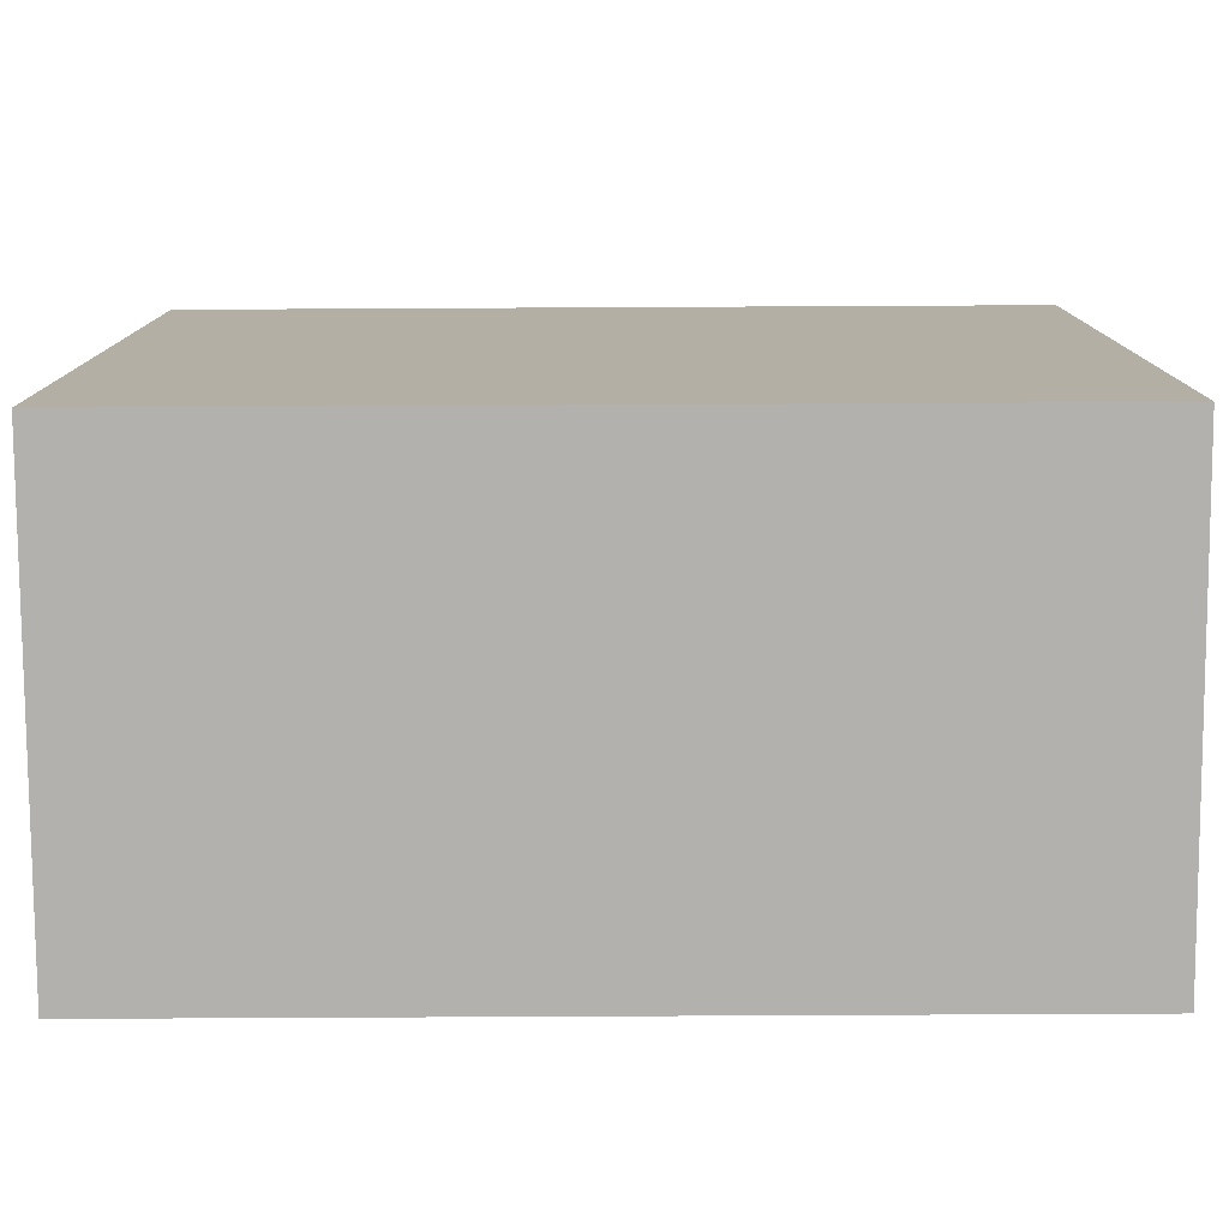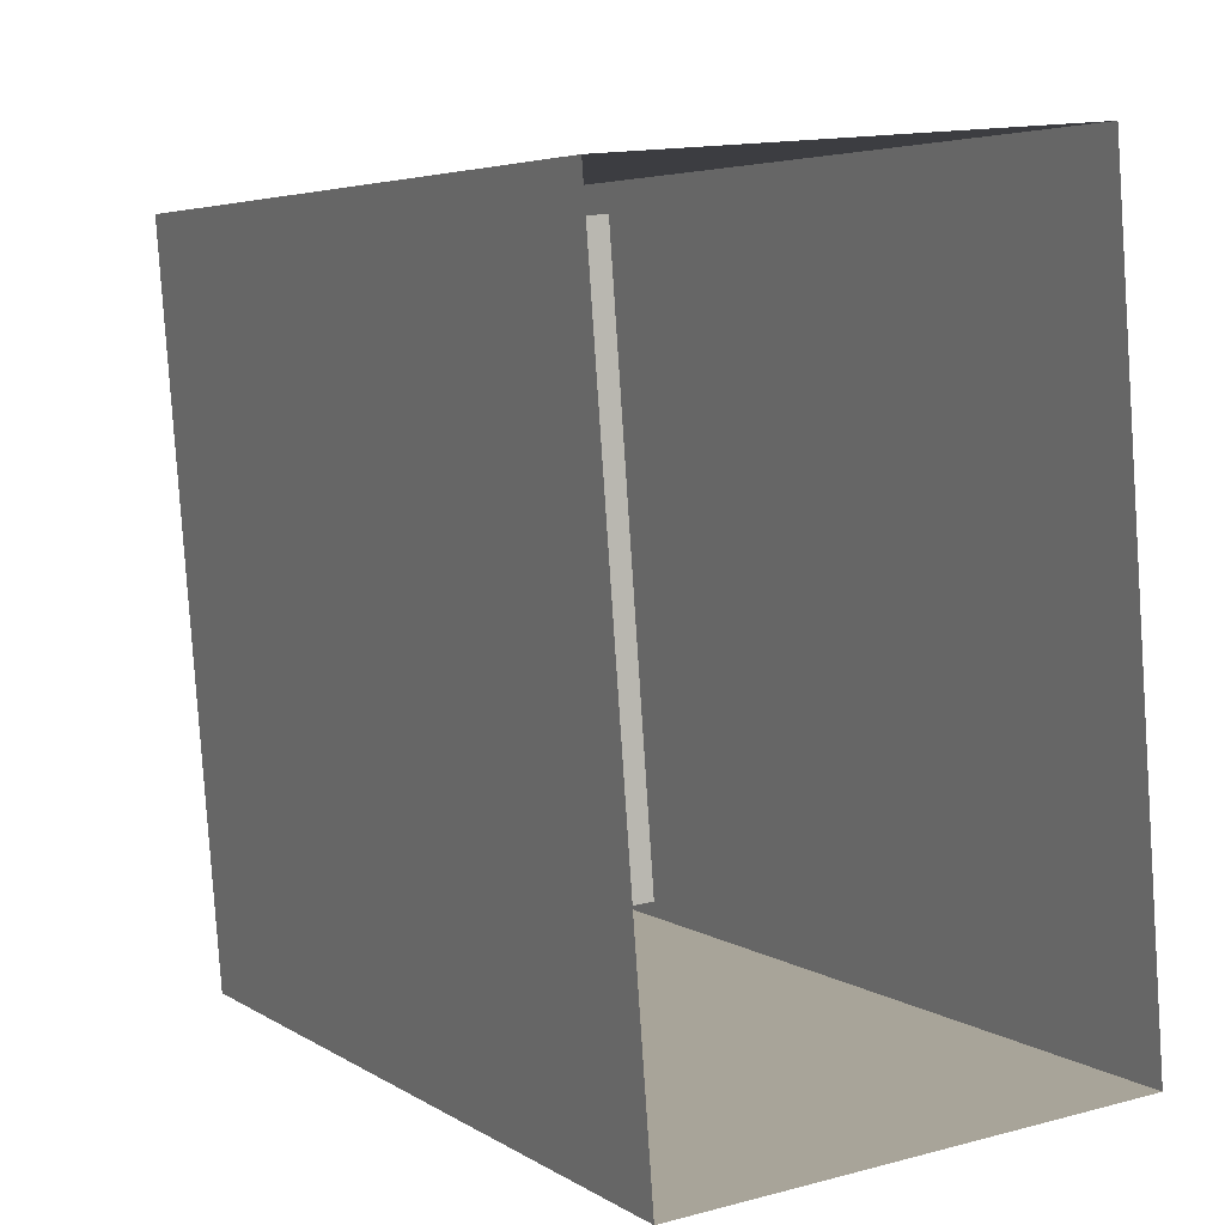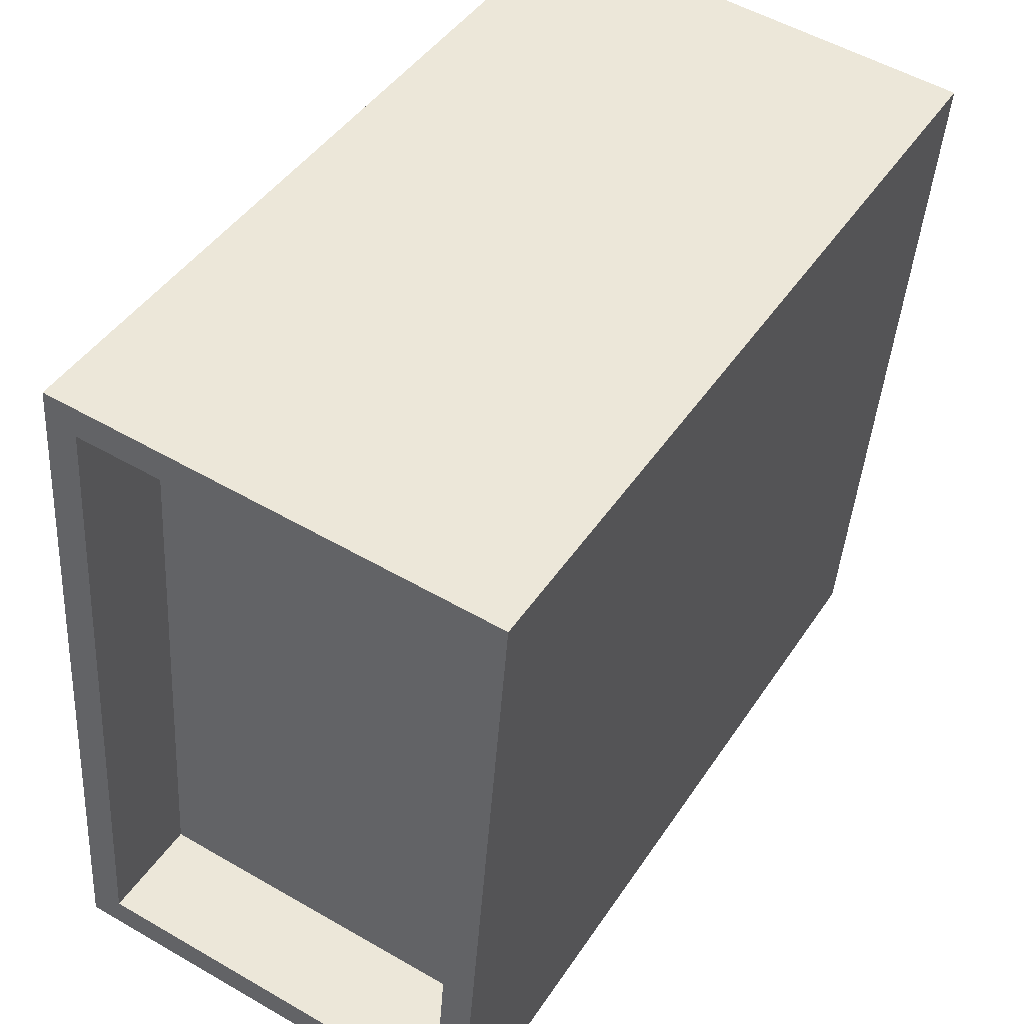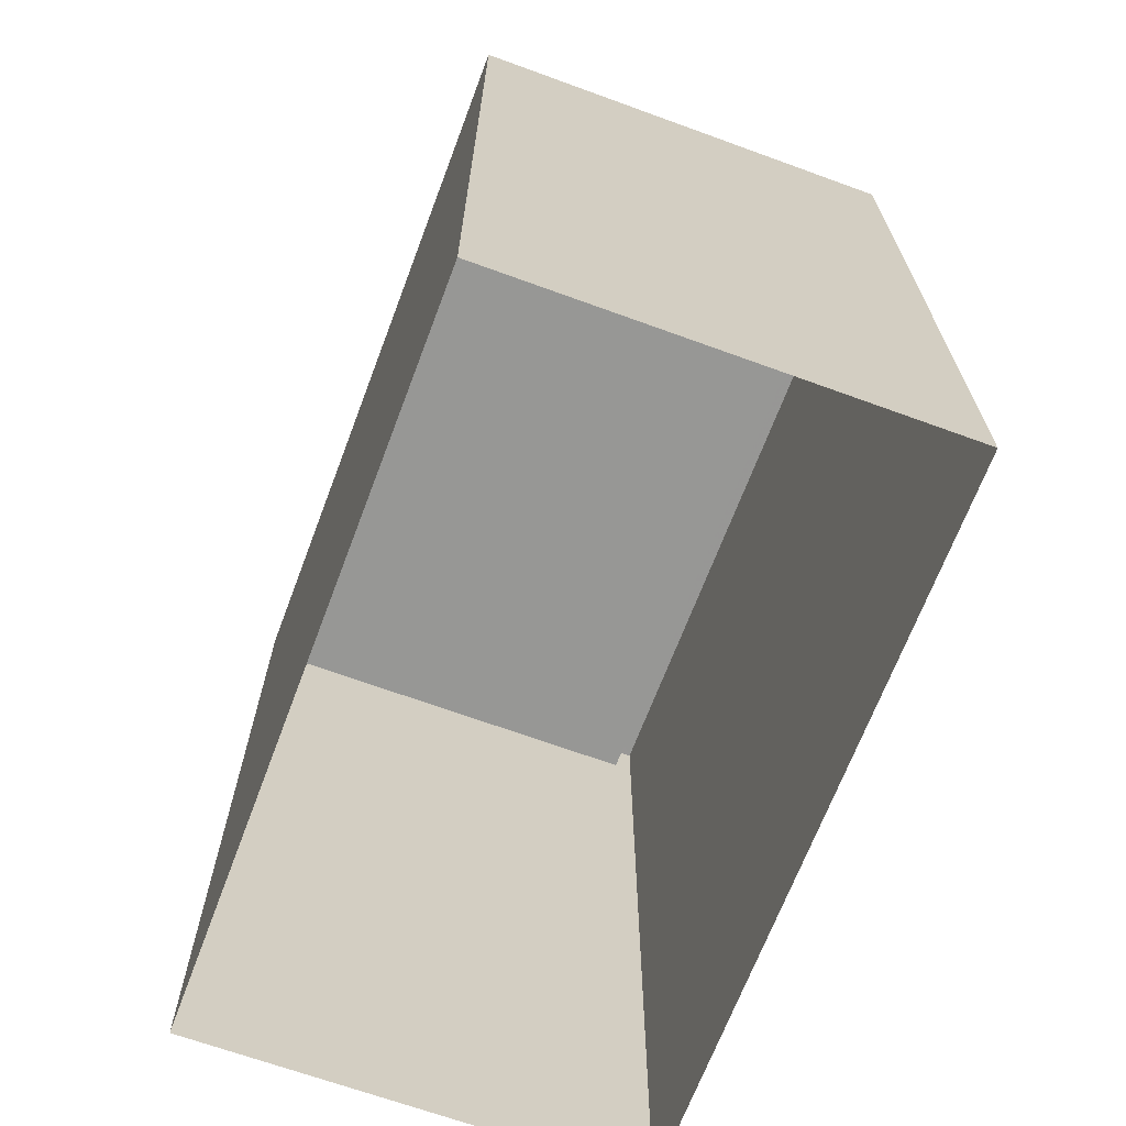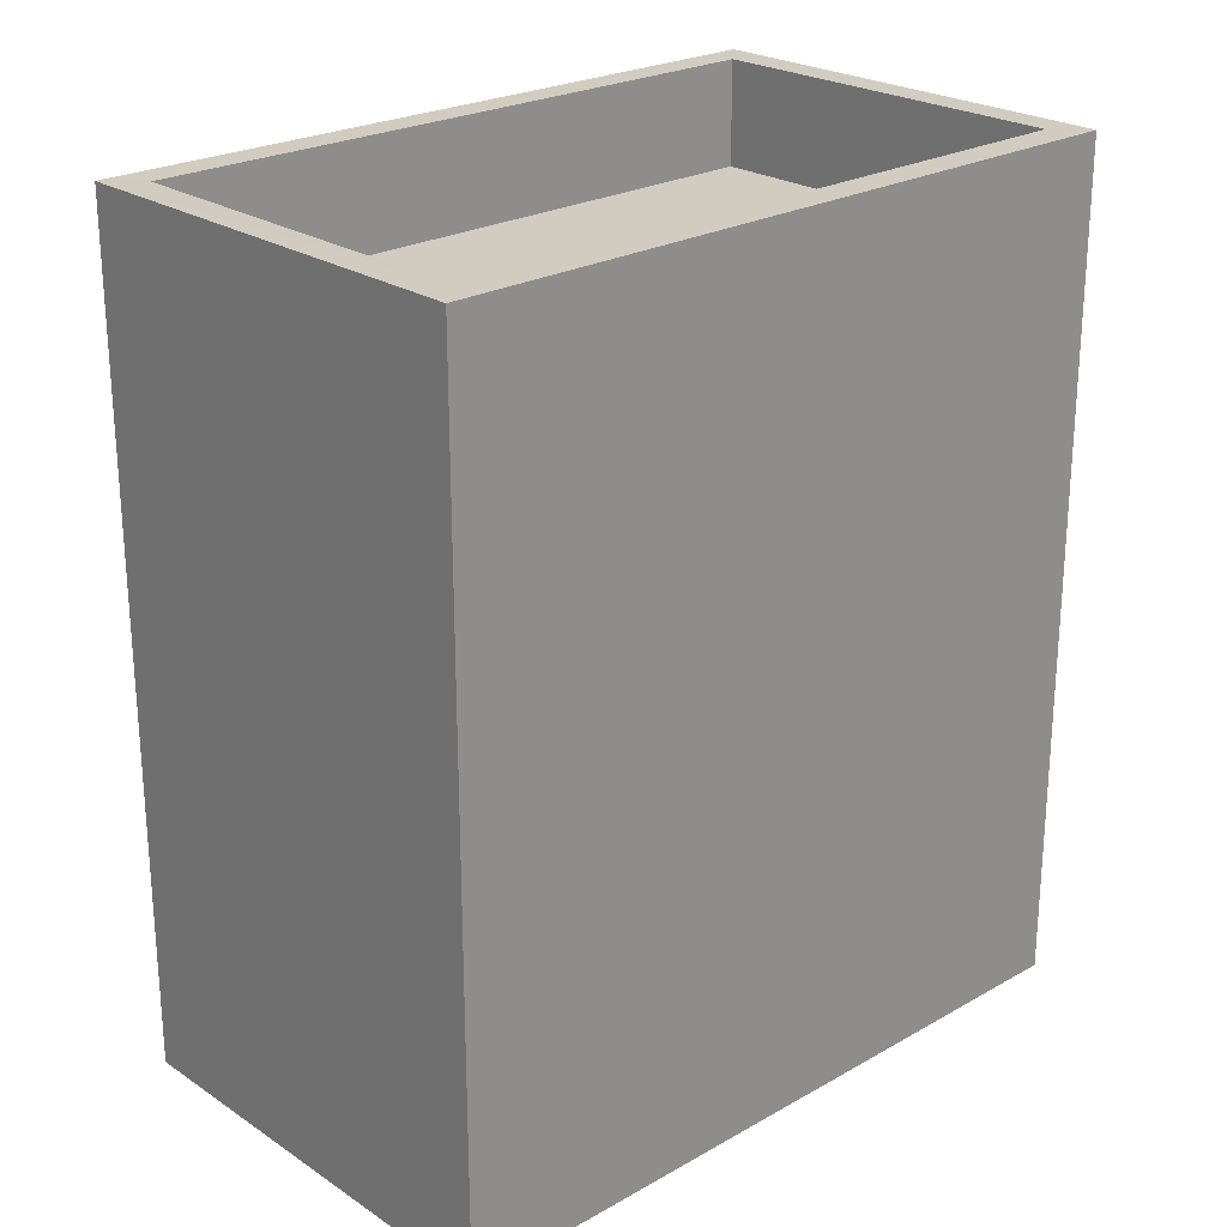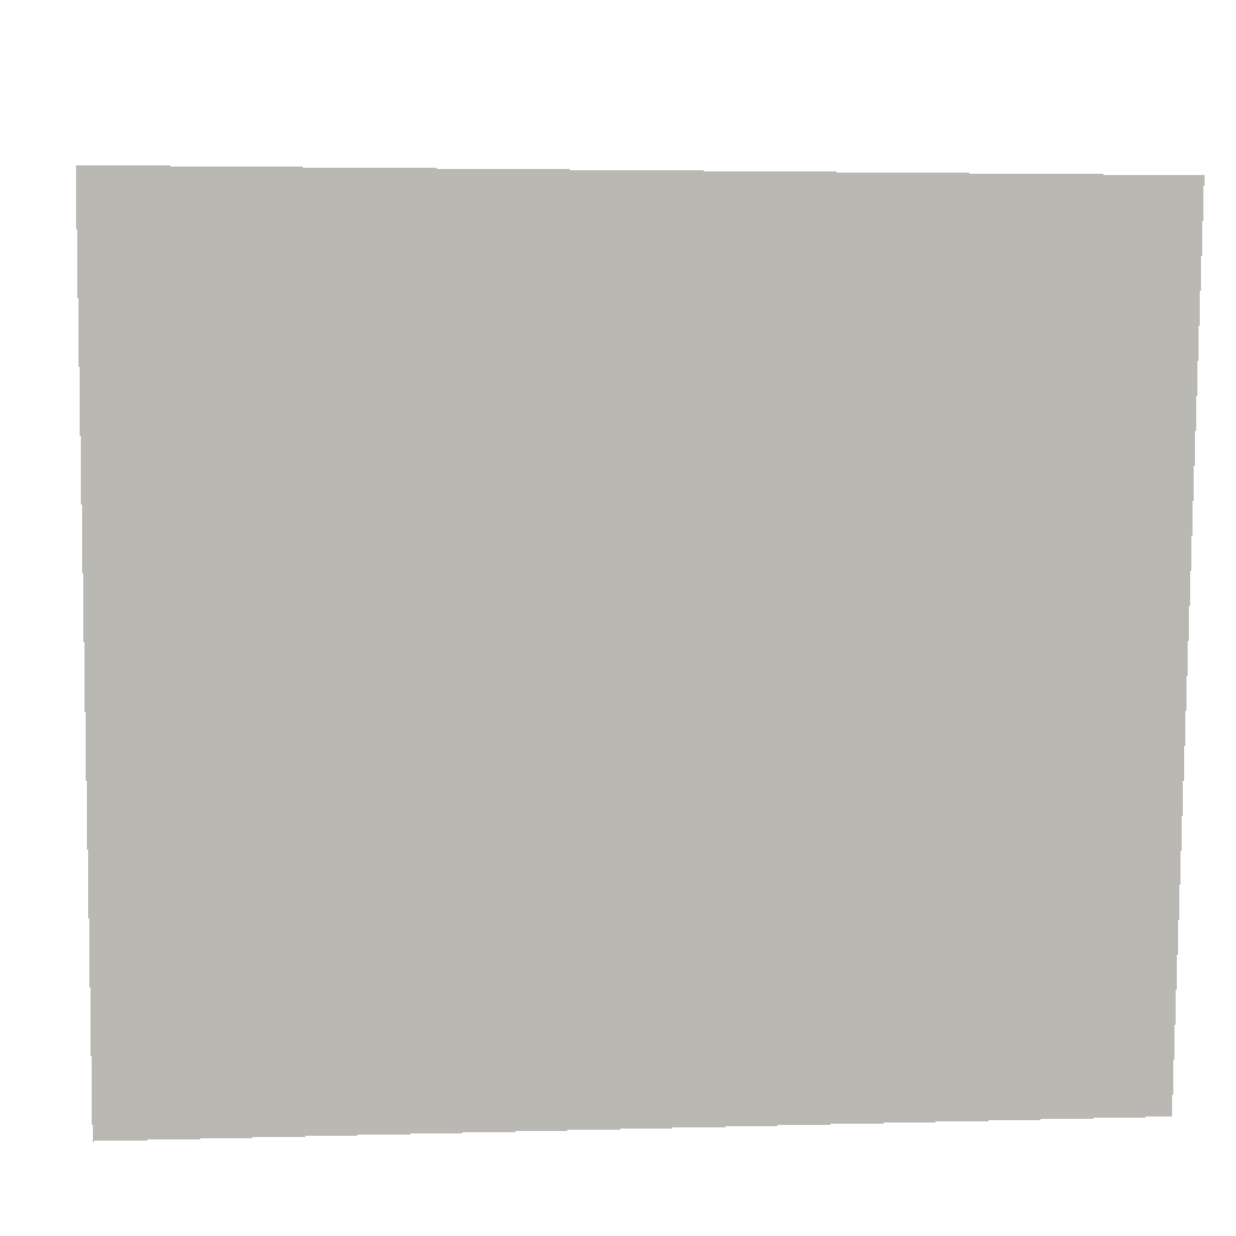
<metadata>
{"format":"obj","ext":"obj","renderer":"f3d","projection":"perspective","resolution":1024,"background":"white","views":[{"elev":-74.2,"azim":-89.7,"up":"+Y"},{"elev":4.9,"azim":151.6,"up":"+Y"},{"elev":44.0,"azim":31.1,"up":"+Y"},{"elev":-68.0,"azim":-25.1,"up":"+Z"},{"elev":23.9,"azim":42.4,"up":"+Z"},{"elev":3.3,"azim":84.5,"up":"+Y"}]}
</metadata>
<code>
v -8.883e+04 -1.012e+05 1.672
v -8.883e+04 -1.012e+05 1.67
v -8.883e+04 -1.012e+05 1.67
v -8.883e+04 -1.012e+05 1.672
v -8.883e+04 -1.012e+05 8.647
v -8.883e+04 -1.012e+05 8.647
v -8.883e+04 -1.012e+05 8.645
v -8.883e+04 -1.012e+05 8.645
v -8.883e+04 -1.012e+05 9.647
v -8.883e+04 -1.012e+05 9.647
v -8.883e+04 -1.012e+05 9.645
v -8.883e+04 -1.012e+05 9.645
v -8.883e+04 -1.012e+05 9.647
v -8.883e+04 -1.012e+05 9.645
v -8.883e+04 -1.012e+05 9.645
v -8.883e+04 -1.012e+05 9.647
f 1 2 3
f 4 1 3
f 5 6 7
f 8 5 7
f 9 10 11
f 12 9 11
f 9 13 10
f 11 14 15
f 12 11 15
f 15 14 13
f 16 13 9
f 15 13 16
f 9 7 6
f 9 12 7
f 11 3 2
f 14 11 2
f 14 2 1
f 13 14 1
f 11 4 3
f 11 10 4
f 9 6 5
f 16 9 5
f 15 5 8
f 15 16 5
f 10 1 4
f 10 13 1
f 12 8 7
f 12 15 8

</code>
